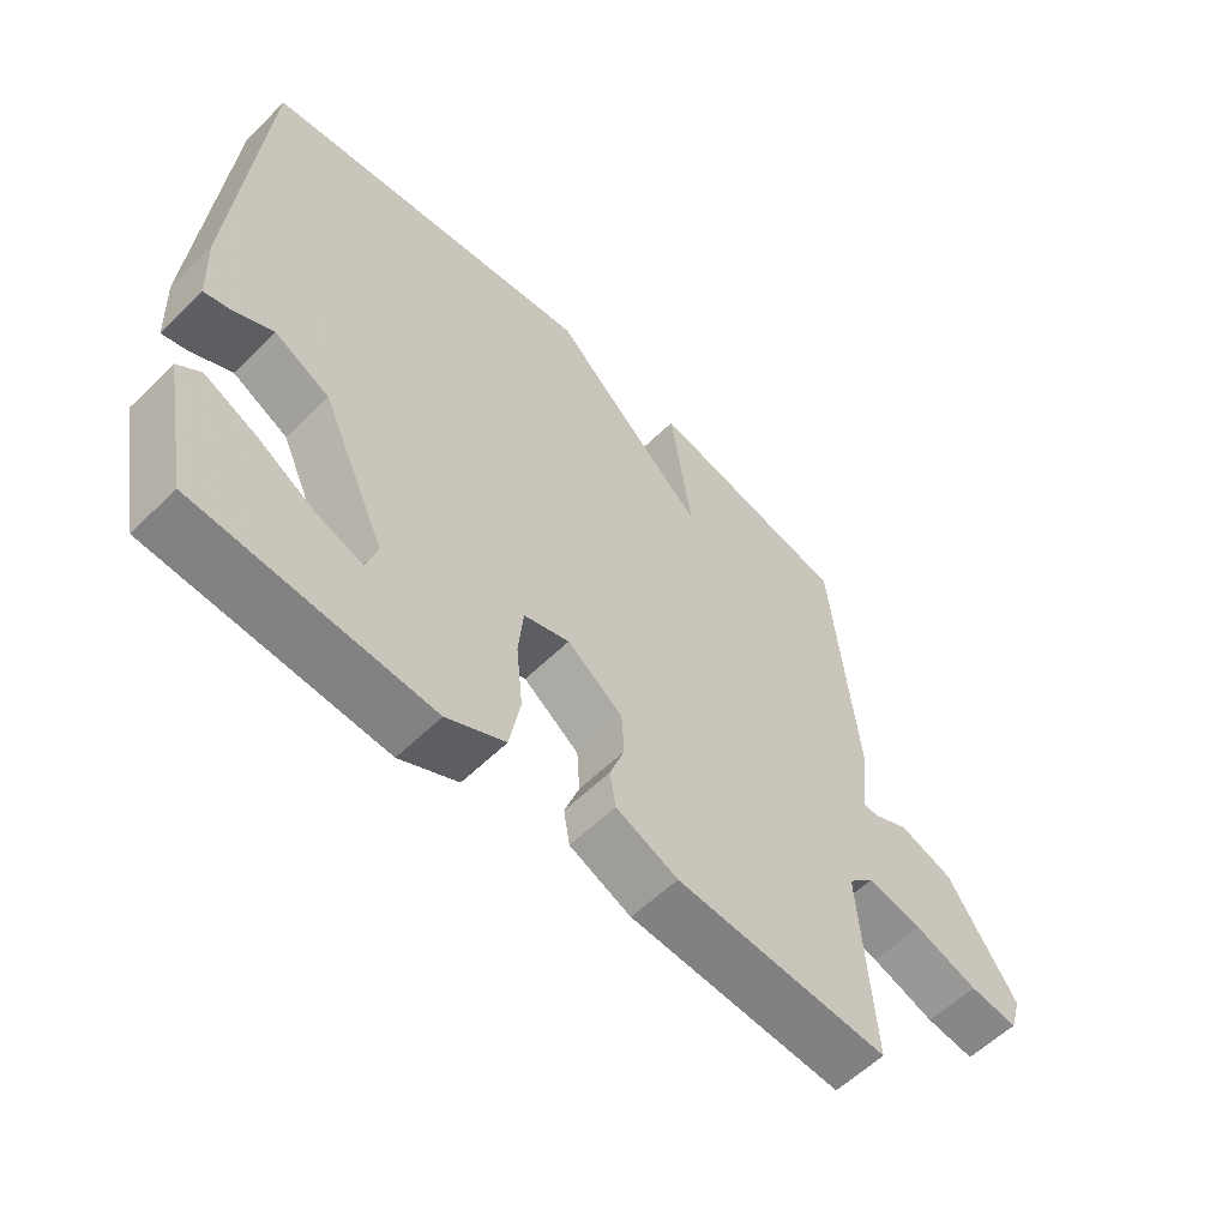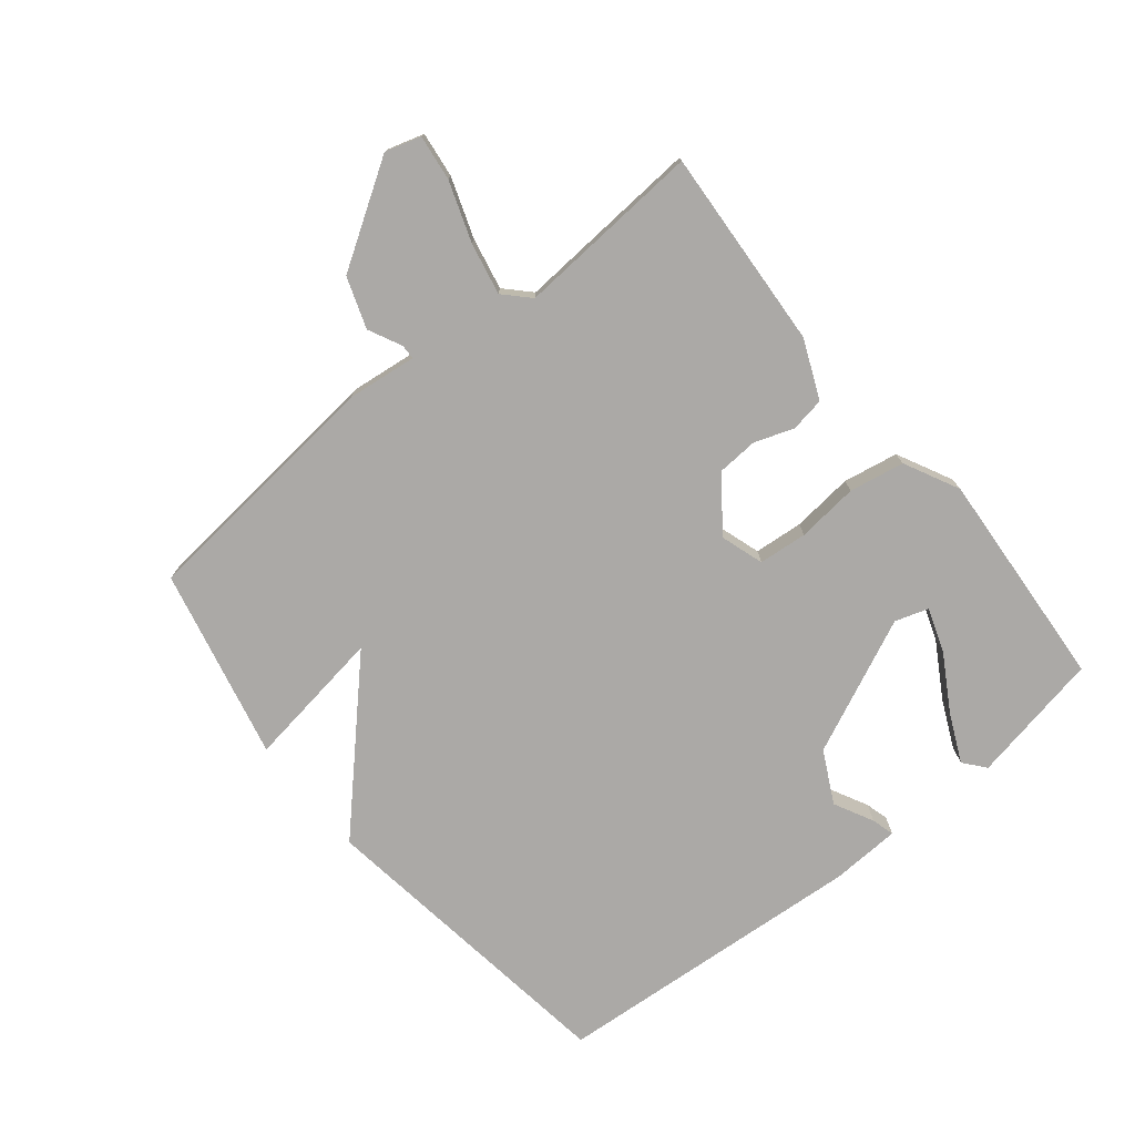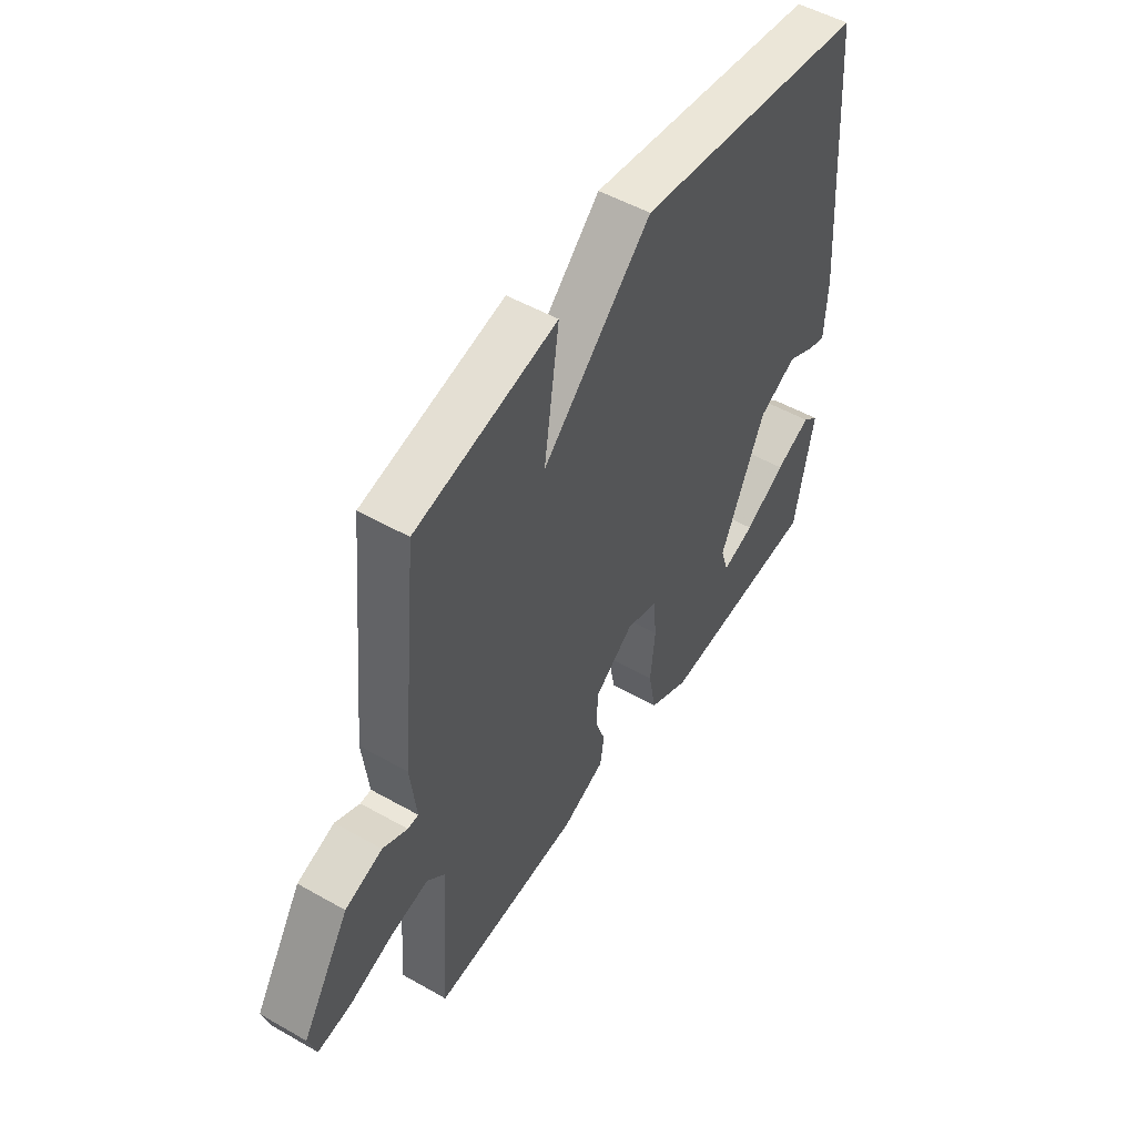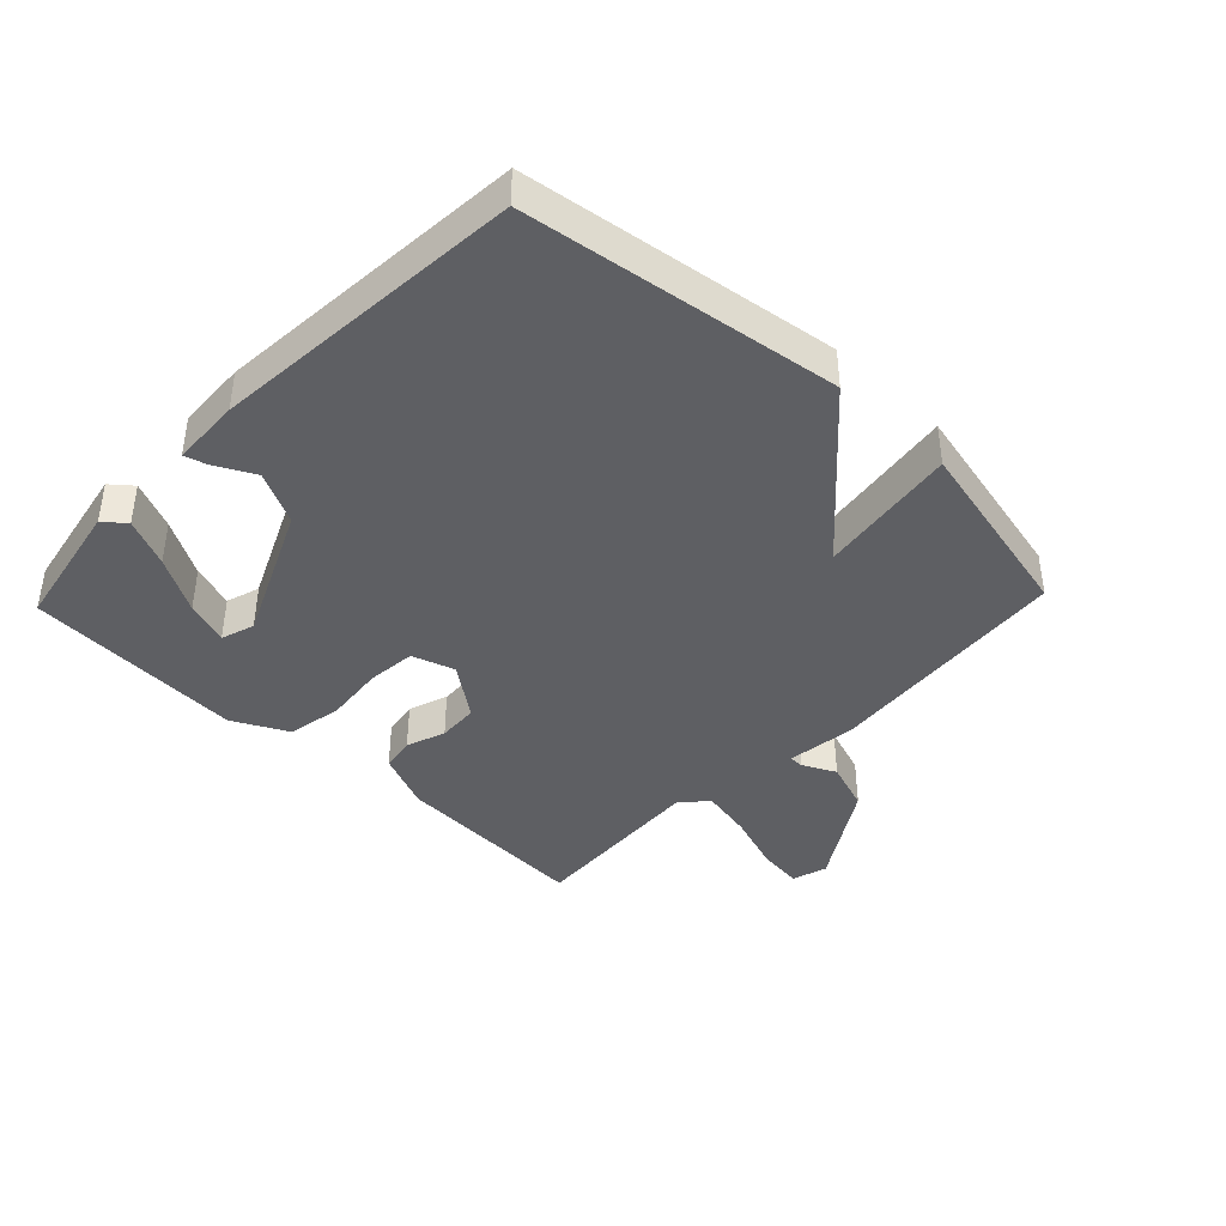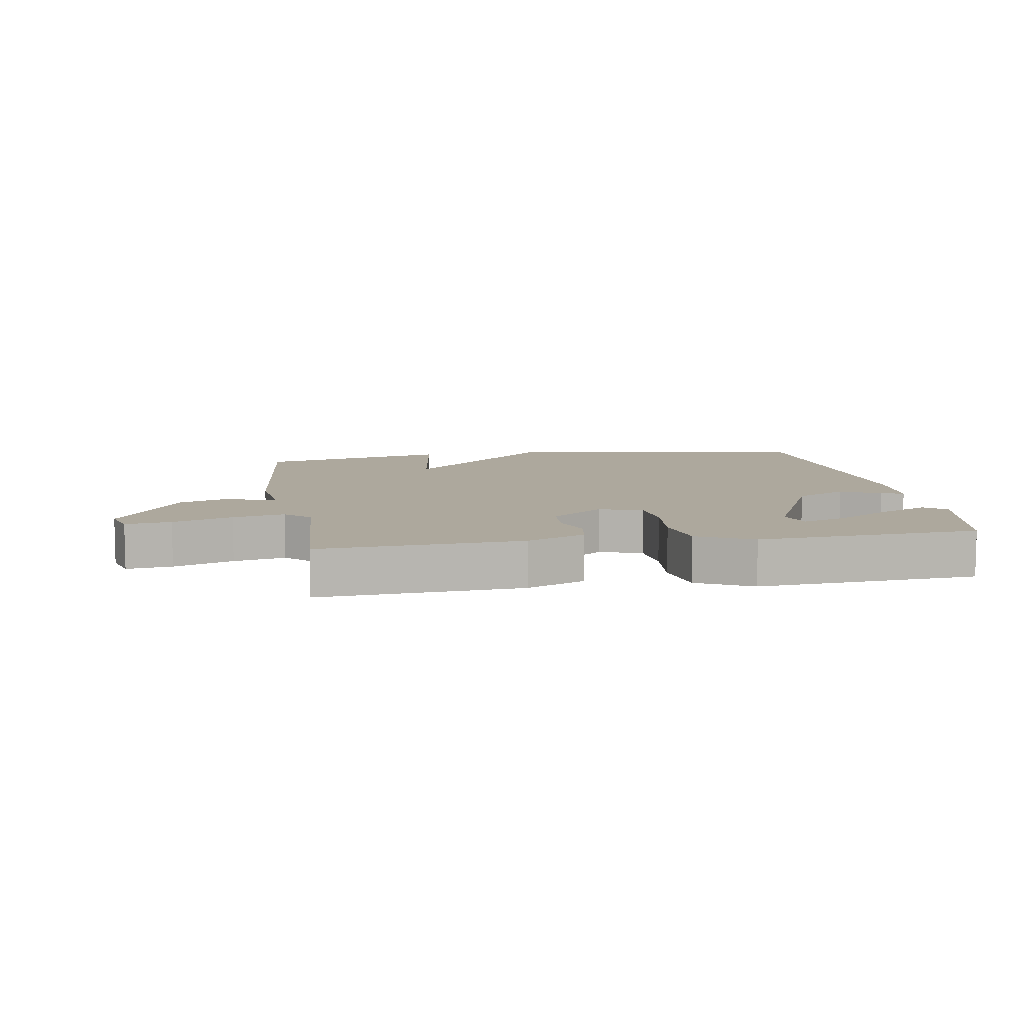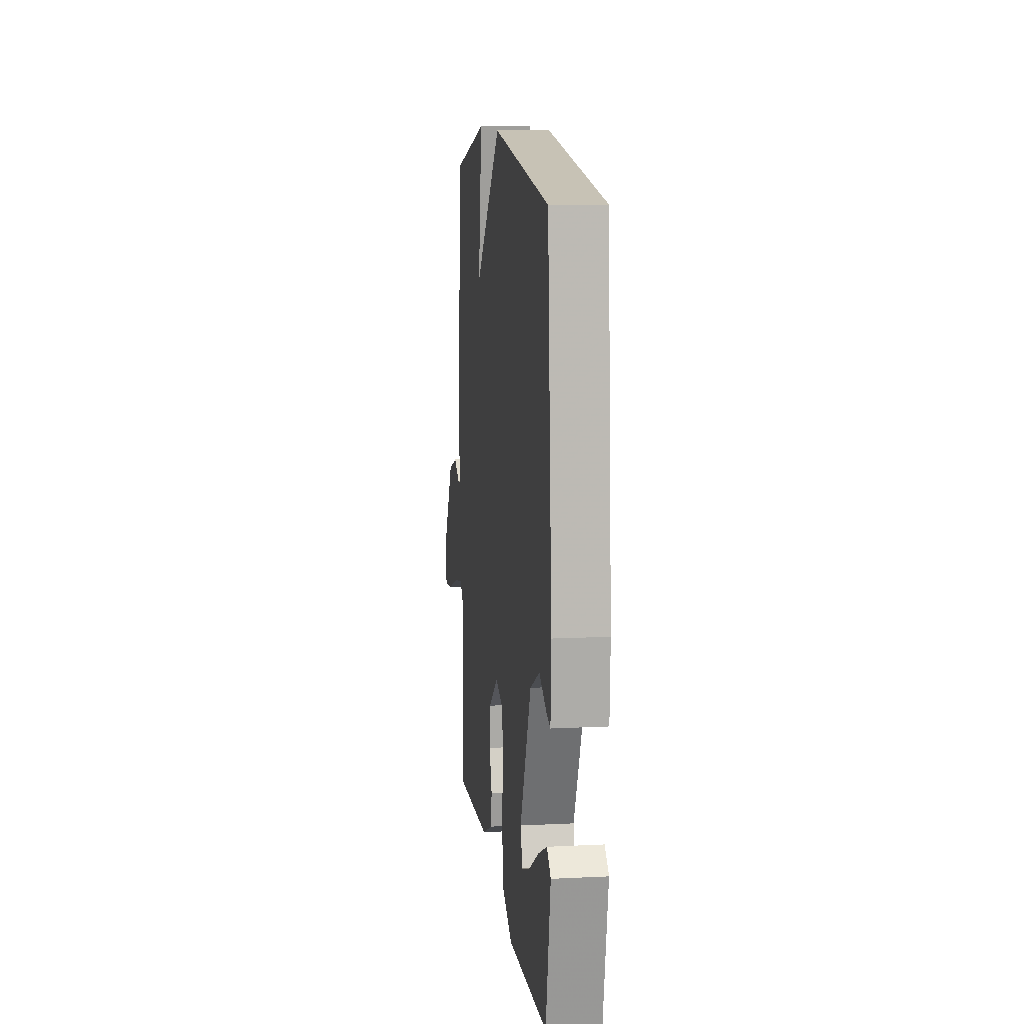
<metadata>
{"format":"obj","ext":"obj","renderer":"f3d","projection":"perspective","resolution":1024,"background":"white","views":[{"elev":-58.3,"azim":-44.8,"up":"+Z"},{"elev":-75.6,"azim":129.1,"up":"+Y"},{"elev":51.3,"azim":121.7,"up":"+Z"},{"elev":-40.5,"azim":-43.7,"up":"+Y"},{"elev":8.7,"azim":170.6,"up":"+Y"},{"elev":11.1,"azim":-97.0,"up":"+Z"}]}
</metadata>
<code>
v 0.5 0.07 -0.5
v 0.182 0.07 -0.48
v 0.09 0.07 -0.44
v 0.081 0.07 -0.386
v 0.103 0.07 -0.324
v 0.099 0.07 -0.259
v 0.016 0.07 -0.197
v -0.052 0.07 -0.219
v -0.059 0.07 -0.296
v -0.049 0.07 -0.393
v -0.065 0.07 -0.48
v -0.152 0.07 -0.524
v -0.5 0.07 -0.5
v -0.54 0.07 -0.291
v -0.506 0.07 -0.263
v -0.43 0.07 -0.298
v -0.342 0.07 -0.35
v -0.273 0.07 -0.374
v -0.256 0.07 -0.321
v -0.353 0.07 -0.108
v -0.435 0.07 -0.066
v -0.497 0.07 -0.098
v -0.533 0.07 -0.108
v -0.538 0.07 0.002
v -0.5 0.07 0.5
v -0.002 0.07 0.569
v 0.231 0.07 0.346
v 0.198 0.07 0.569
v 0.5 0.07 0.5
v 0.539 0.07 0.103
v 0.526 0.07 -0.007
v 0.549 0.07 -0.008
v 0.602 0.07 0.018
v 0.682 0.07 -0.01
v 0.784 0.07 -0.171
v 0.767 0.07 -0.227
v 0.695 0.07 -0.218
v 0.601 0.07 -0.185
v 0.519 0.07 -0.168
v 0.48 0.07 -0.206
v 0.5 0 -0.5
v 0.182 0 -0.48
v 0.09 0 -0.44
v 0.081 0 -0.386
v 0.103 0 -0.324
v 0.099 0 -0.259
v 0.016 0 -0.197
v -0.052 0 -0.219
v -0.059 0 -0.296
v -0.049 0 -0.393
v -0.065 0 -0.48
v -0.152 0 -0.524
v -0.5 0 -0.5
v -0.54 0 -0.291
v -0.506 0 -0.263
v -0.43 0 -0.298
v -0.342 0 -0.35
v -0.273 0 -0.374
v -0.256 0 -0.321
v -0.353 0 -0.108
v -0.435 0 -0.066
v -0.497 0 -0.098
v -0.533 0 -0.108
v -0.538 0 0.002
v -0.5 0 0.5
v -0.002 0 0.569
v 0.231 0 0.346
v 0.198 0 0.569
v 0.5 0 0.5
v 0.539 0 0.103
v 0.526 0 -0.007
v 0.549 0 -0.008
v 0.602 0 0.018
v 0.682 0 -0.01
v 0.784 0 -0.171
v 0.767 0 -0.227
v 0.695 0 -0.218
v 0.601 0 -0.185
v 0.519 0 -0.168
v 0.48 0 -0.206
f 36 37 38
f 35 36 38
f 34 35 38
f 33 34 38
f 32 33 38
f 31 32 38 39
f 29 30 31
f 28 29 31
f 27 28 31
f 27 31 39 40
f 25 26 27
f 24 25 27
f 23 24 27
f 22 23 27
f 21 22 27
f 20 21 27 40
f 15 16 17
f 14 15 17
f 13 14 17
f 12 13 17
f 12 17 18
f 12 18 19
f 11 12 19
f 10 11 19
f 9 10 19
f 3 4 5
f 2 3 5
f 1 2 5
f 40 1 5
f 40 5 6
f 8 9 19 20
f 7 8 20
f 7 20 40
f 6 7 40
f 78 77 76
f 78 76 75
f 78 75 74
f 78 74 73
f 78 73 72
f 79 78 72 71
f 71 70 69
f 71 69 68
f 71 68 67
f 80 79 71 67
f 67 66 65
f 67 65 64
f 67 64 63
f 67 63 62
f 67 62 61
f 80 67 61 60
f 57 56 55
f 57 55 54
f 57 54 53
f 57 53 52
f 58 57 52
f 59 58 52
f 59 52 51
f 59 51 50
f 59 50 49
f 45 44 43
f 45 43 42
f 45 42 41
f 45 41 80
f 46 45 80
f 60 59 49 48
f 60 48 47
f 80 60 47
f 80 47 46
f 1 41 42 2
f 2 42 43 3
f 3 43 44 4
f 4 44 45 5
f 5 45 46 6
f 6 46 47 7
f 7 47 48 8
f 8 48 49 9
f 9 49 50 10
f 10 50 51 11
f 11 51 52 12
f 12 52 53 13
f 13 53 54 14
f 14 54 55 15
f 15 55 56 16
f 16 56 57 17
f 17 57 58 18
f 18 58 59 19
f 19 59 60 20
f 20 60 61 21
f 21 61 62 22
f 22 62 63 23
f 23 63 64 24
f 24 64 65 25
f 25 65 66 26
f 26 66 67 27
f 27 67 68 28
f 28 68 69 29
f 29 69 70 30
f 30 70 71 31
f 31 71 72 32
f 32 72 73 33
f 33 73 74 34
f 34 74 75 35
f 35 75 76 36
f 36 76 77 37
f 37 77 78 38
f 38 78 79 39
f 39 79 80 40
f 40 80 41 1

</code>
